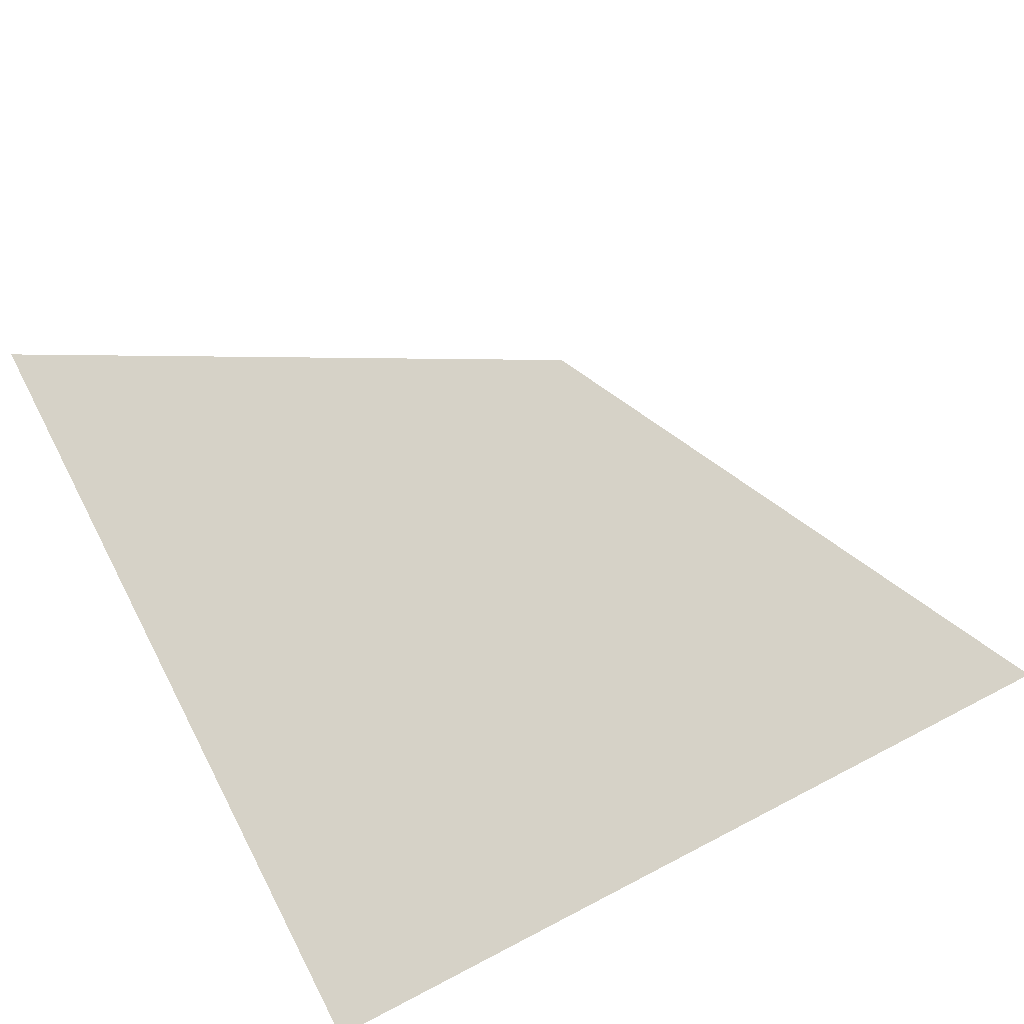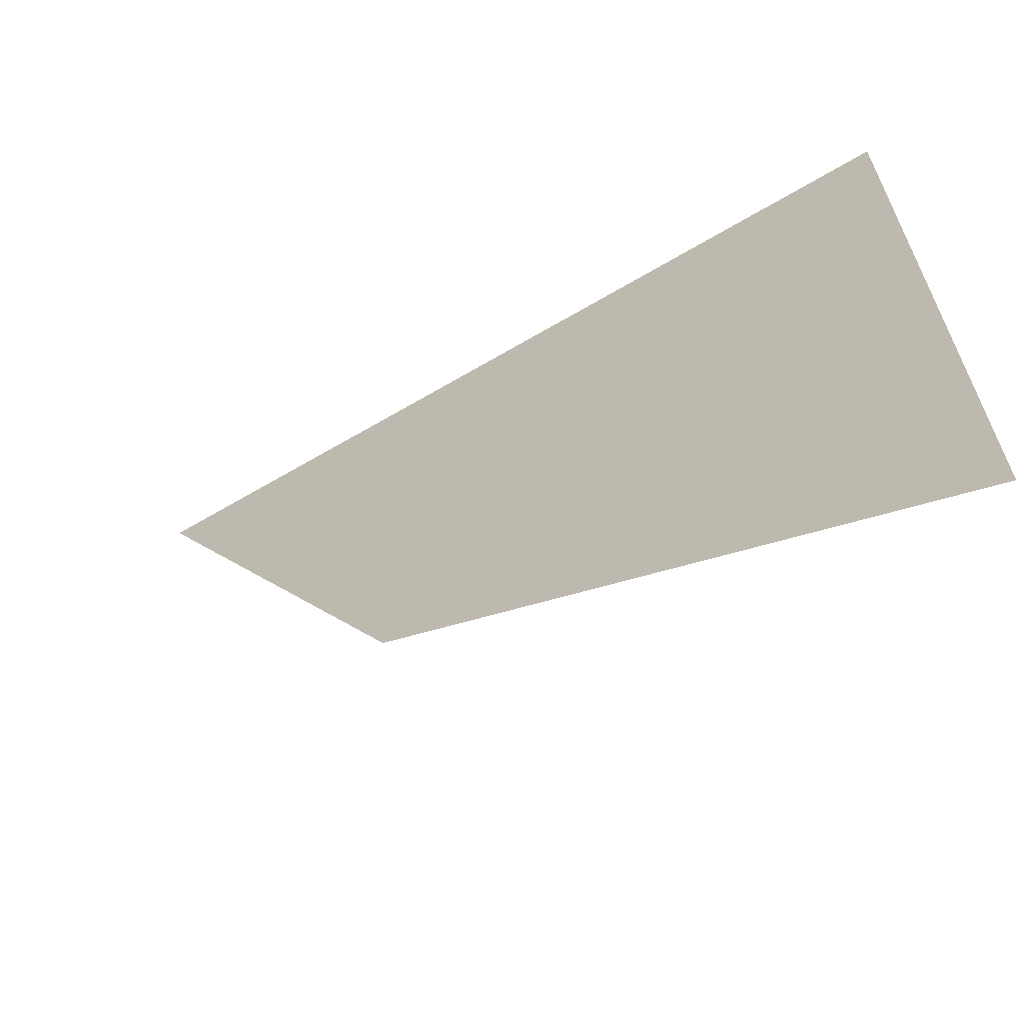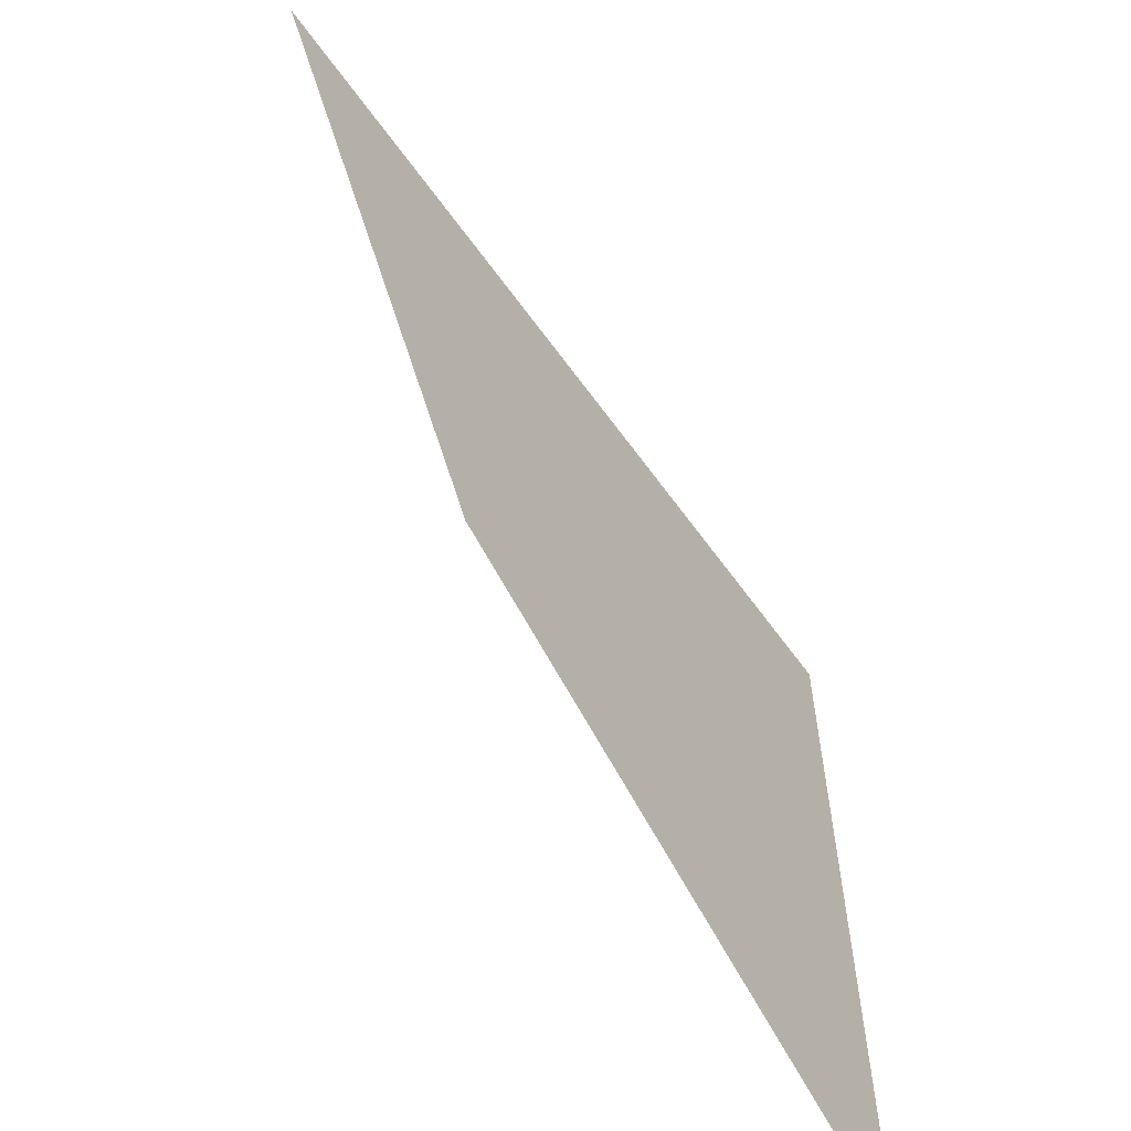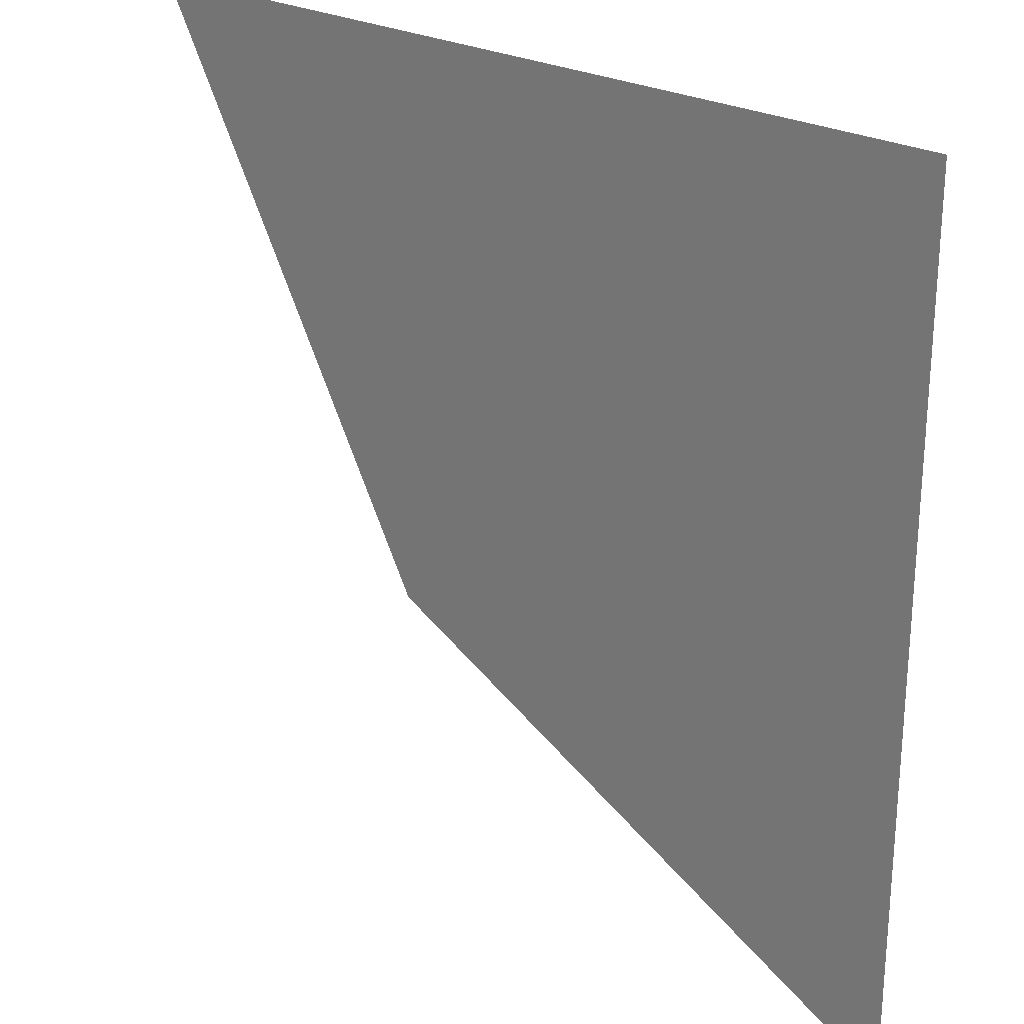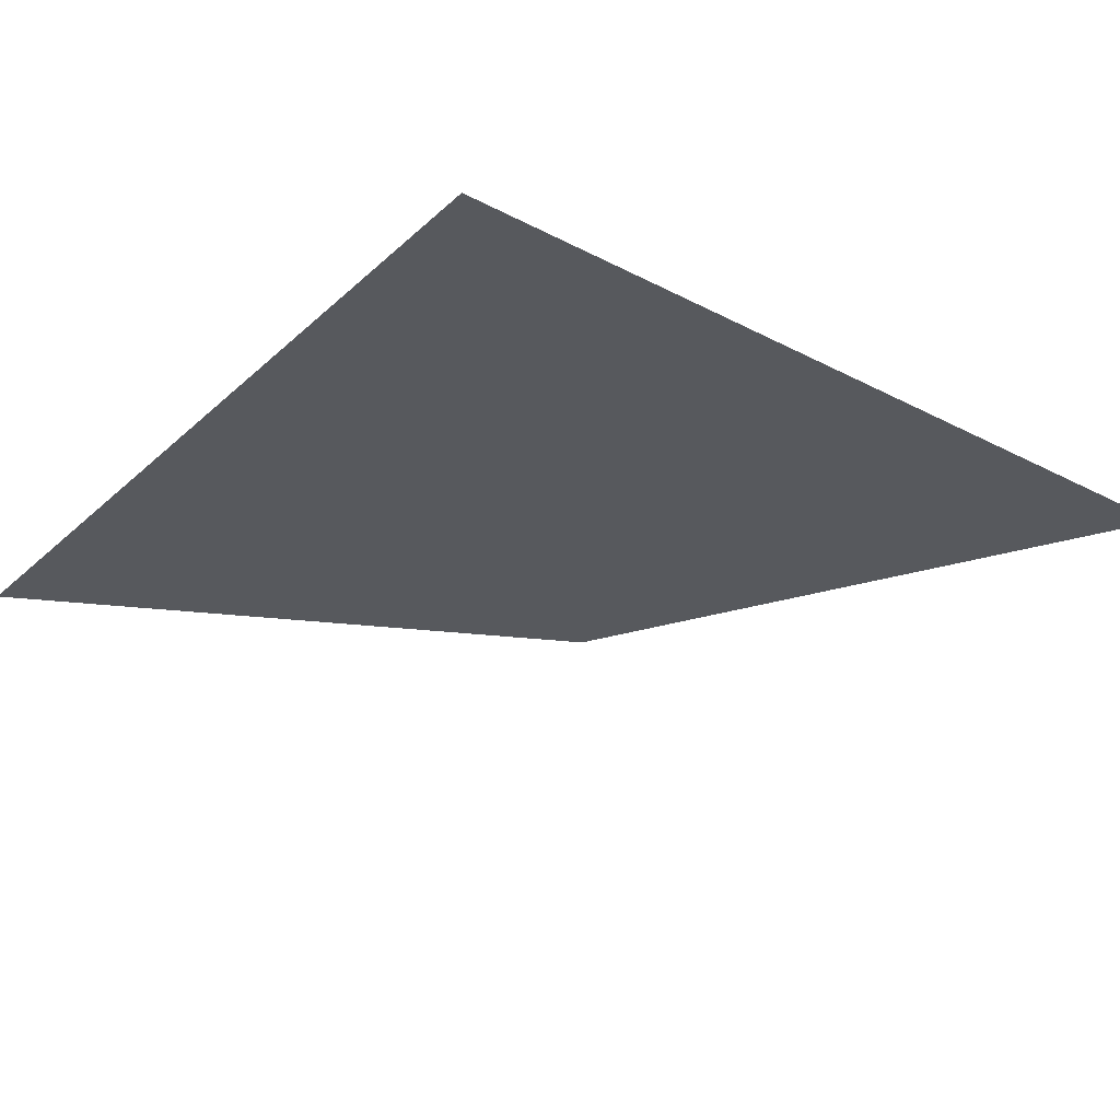
<metadata>
{"format":"obj","ext":"obj","renderer":"f3d","projection":"perspective","resolution":1024,"background":"white","views":[{"elev":78.6,"azim":62.8,"up":"+Y"},{"elev":-65.8,"azim":30.6,"up":"+Z"},{"elev":-62.6,"azim":-54.3,"up":"+Z"},{"elev":25.4,"azim":40.5,"up":"+Z"},{"elev":-29.5,"azim":52.5,"up":"+Y"}]}
</metadata>
<code>
v  1.012  0  1.012
v  0.6707  0  1.659
v  1.659  0  1.659
v  1.659  0  0.6707
f 1 3 2
f 1 4 3
f 1 2 4
f 2 3 4

</code>
